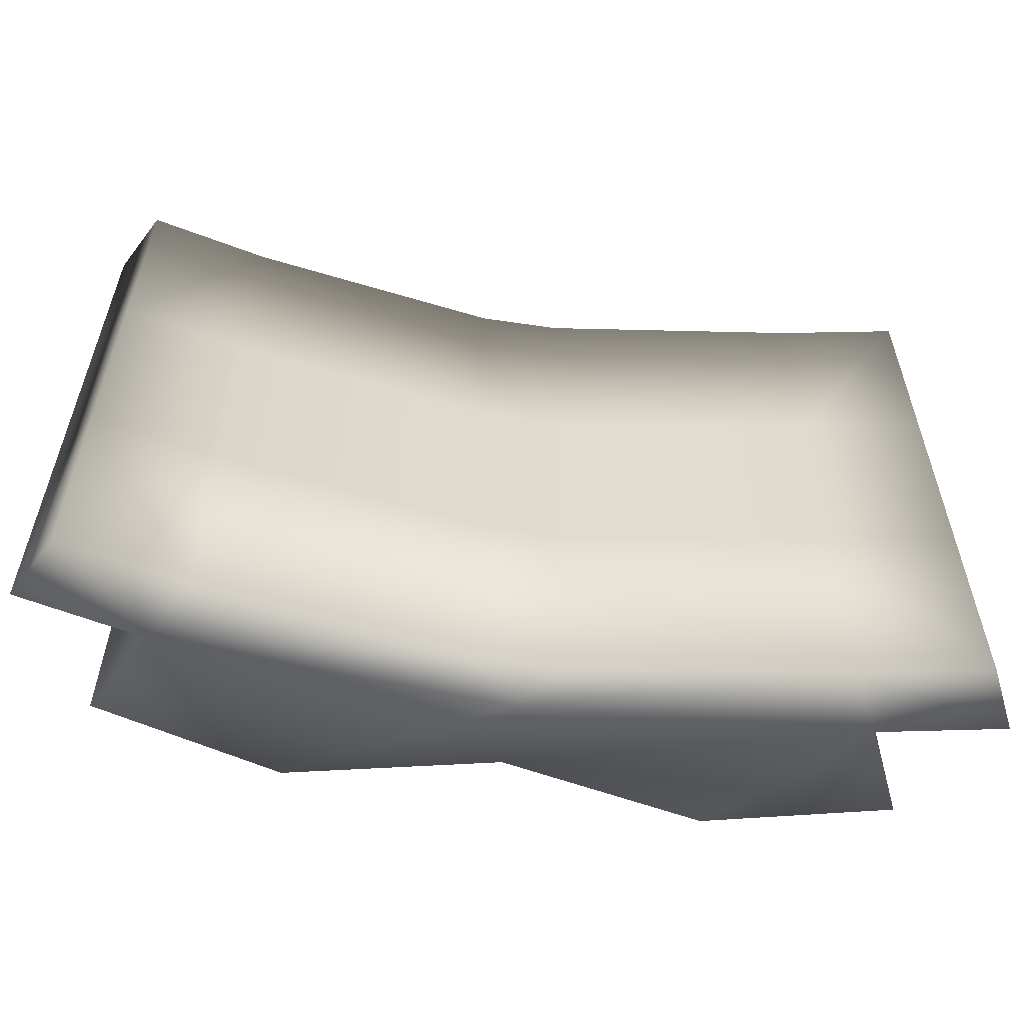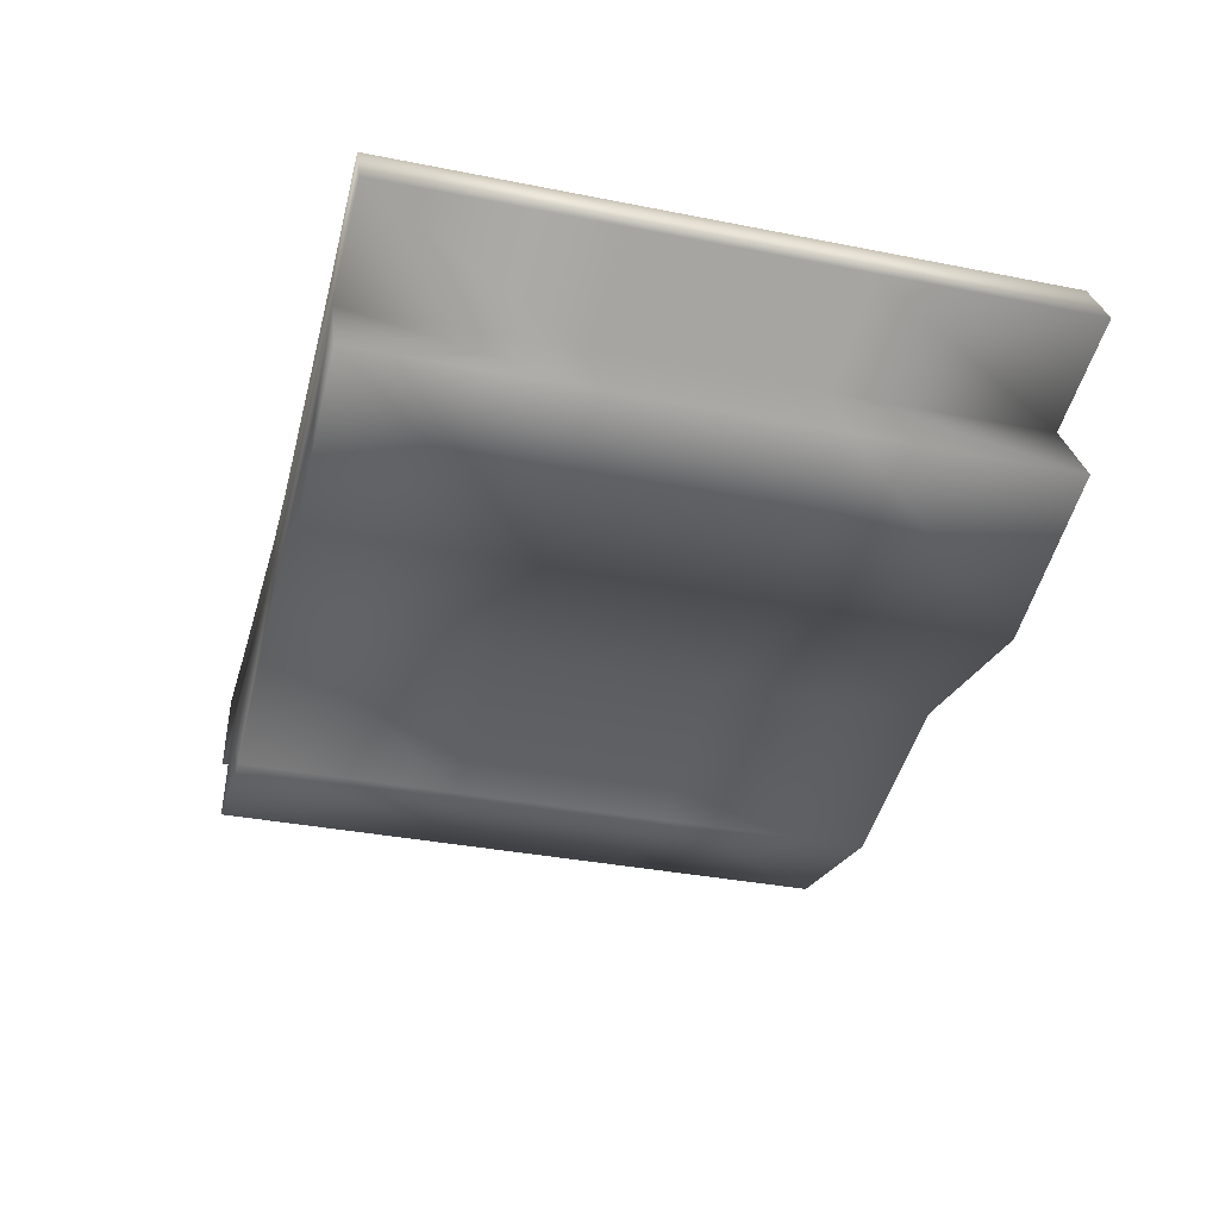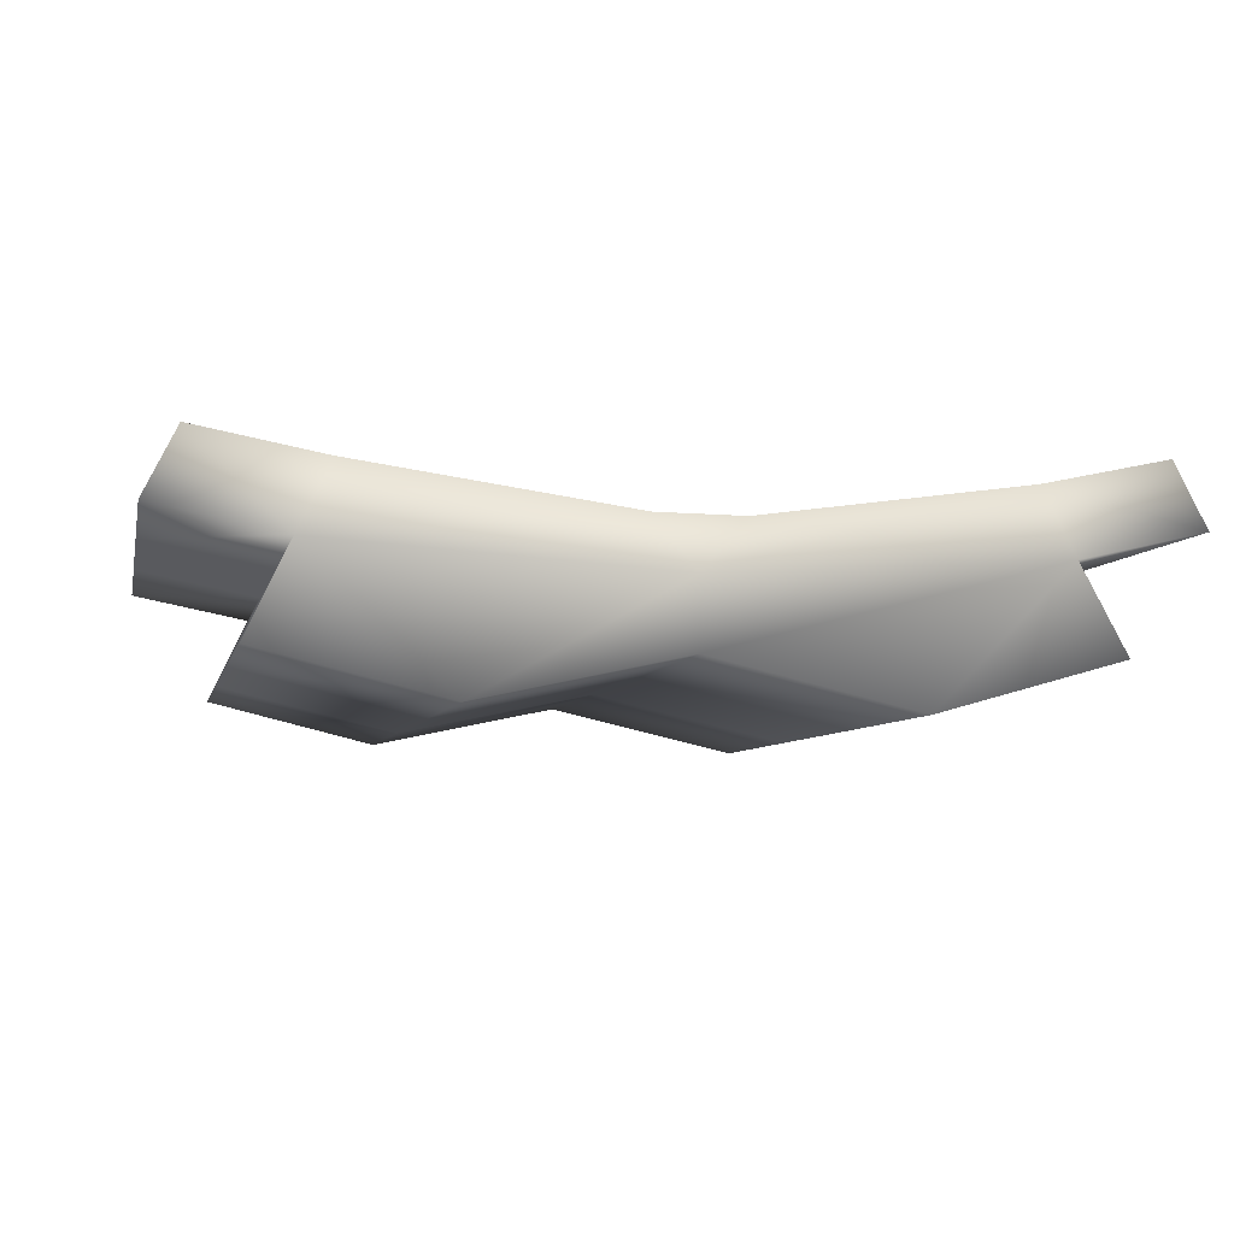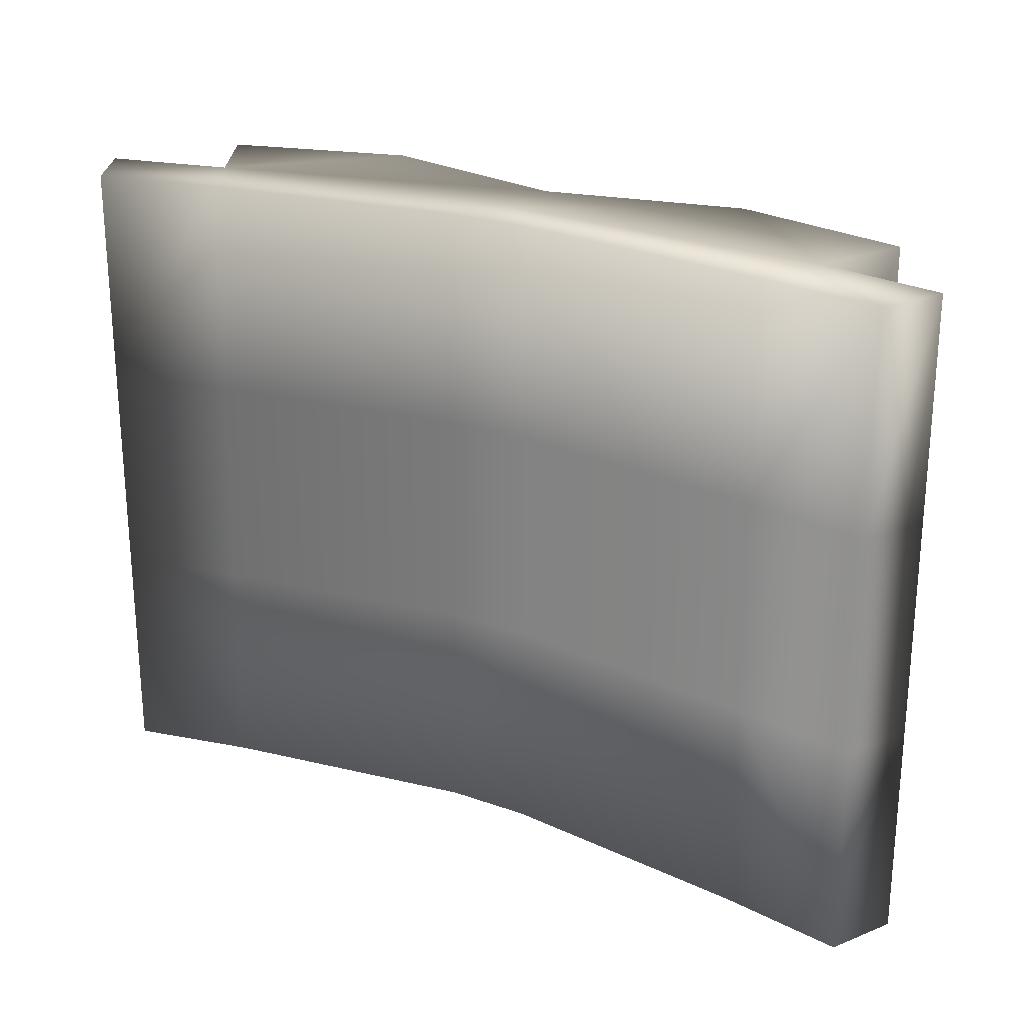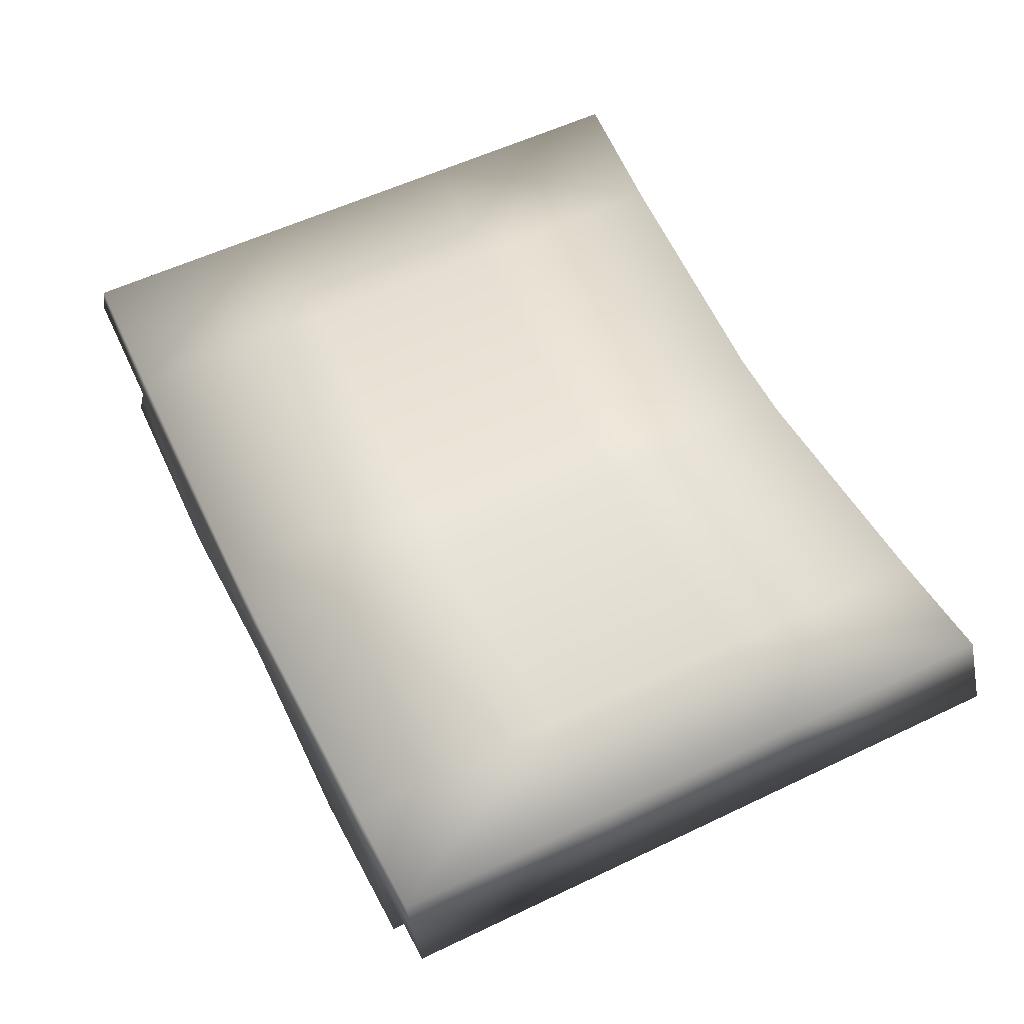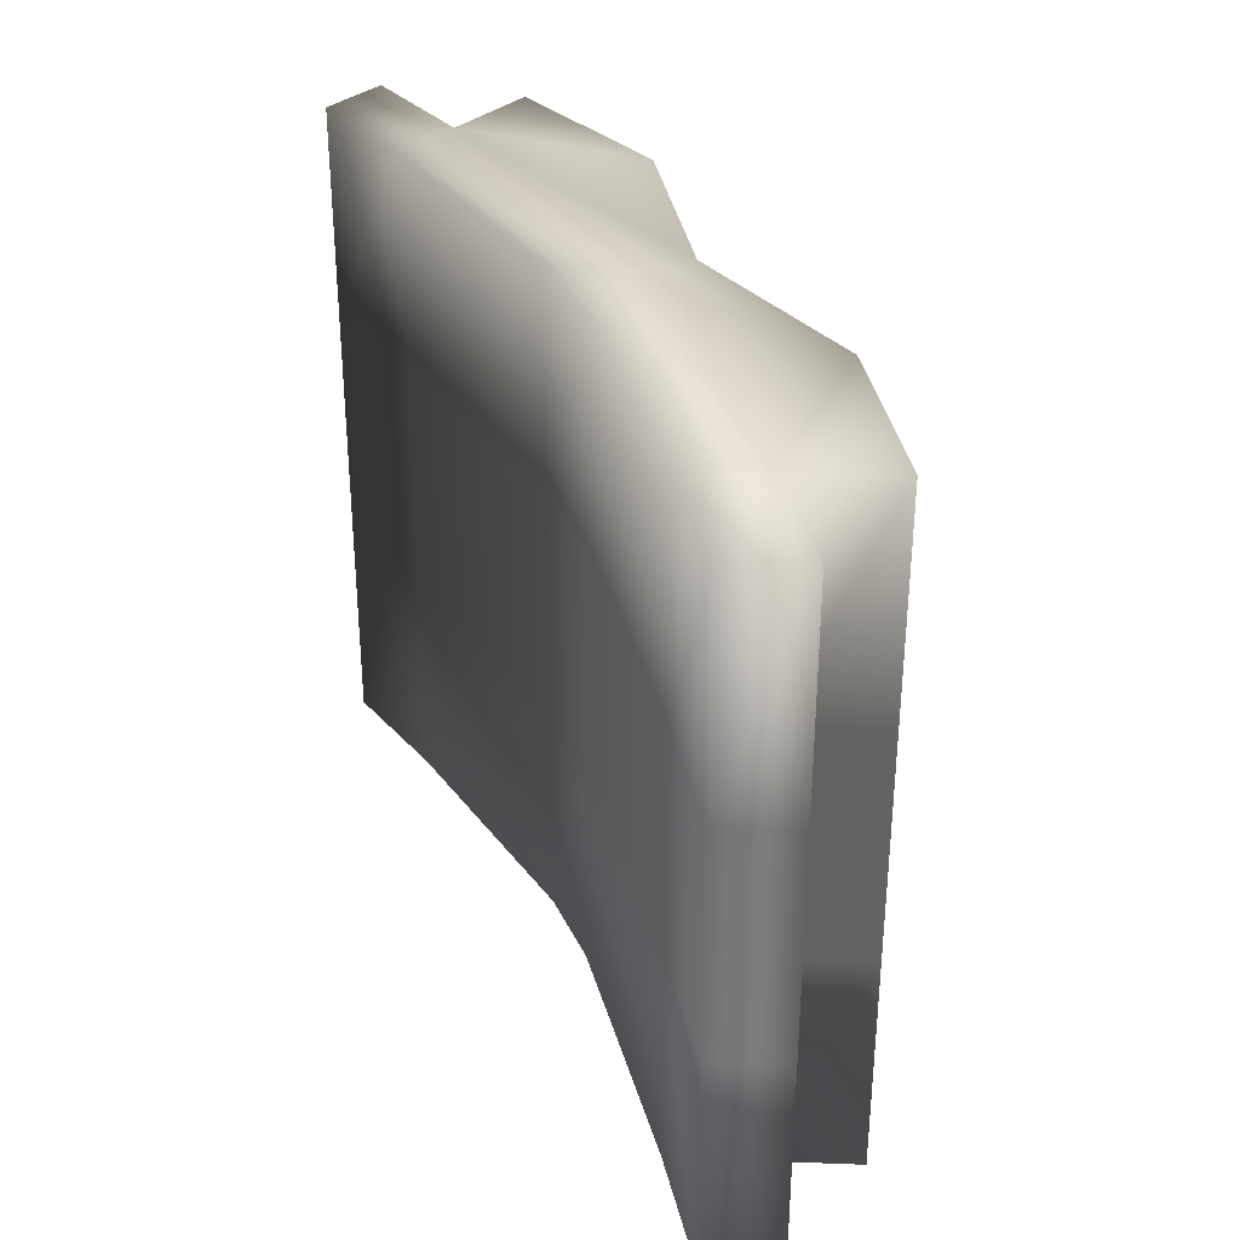
<metadata>
{"format":"obj","ext":"obj","renderer":"f3d","projection":"perspective","resolution":1024,"background":"white","views":[{"elev":-57.2,"azim":170.6,"up":"+Z"},{"elev":-35.8,"azim":75.3,"up":"+Y"},{"elev":-6.4,"azim":-12.3,"up":"+Y"},{"elev":24.1,"azim":-150.0,"up":"+Z"},{"elev":57.2,"azim":-116.4,"up":"+Y"},{"elev":32.9,"azim":-112.5,"up":"+Z"}]}
</metadata>
<code>
o T1L2M002_14
v 0.2048 0.05303 0.1992
v 0.2048 0.05326 0.06546
v 0.2048 0.05349 -0.06736
v 0.2048 0.05373 -0.2011
v 0.2329 0.00115 0.1992
v 0.2329 0.001385 0.06537
v 0.233 0.001617 -0.06744
v 0.233 0.001852 -0.2012
v 0.1843 0.09257 0.1993
v 0.1843 0.0928 0.06552
v 0.1843 0.09303 -0.06729
v 0.1843 0.09327 -0.2011
v 0.2597 0.109 0.06556
v 0.2597 0.1088 0.1994
v 0.2597 0.1093 -0.06725
v 0.2598 0.1095 -0.201
v 0.28 0.07069 -0.06731
v 0.28 0.07092 -0.2011
v 0.28 0.07046 0.0655
v 0.28 0.07022 0.1993
v -2.193e-06 0.04039 0.1992
v -0.0004412 -0.0006281 0.1993
v -0.02507 0.07093 0.1991
v 0.02571 0.07038 0.1991
v -0.2042 0.05343 0.1992
v -0.2042 0.0537 0.06641
v -0.2042 0.05398 -0.06738
v -0.2041 0.05425 -0.2002
v -0.2296 -0.0001012 0.1991
v -0.2295 0.0001725 0.06629
v -0.2295 0.0004482 -0.0675
v -0.2295 0.0007218 -0.2003
v -0.1848 0.09351 0.06649
v -0.1848 0.09323 0.1993
v -0.1848 0.09378 -0.0673
v -0.1847 0.09406 -0.2001
v -0.2597 0.1071 0.1993
v -0.2597 0.1074 0.0665
v -0.2597 0.1077 -0.06728
v -0.2596 0.1079 -0.2001
v -0.2789 0.06855 0.06642
v -0.279 0.06827 0.1992
v -0.2789 0.06882 -0.06737
v -0.2789 0.0691 -0.2002
v 8.887e-05 0.04039 -0.2012
v -0.0003502 -0.0006269 -0.2013
v -0.02498 0.07093 -0.2011
v 0.02678 0.07038 -0.2011
v -0.0004209 -0.001099 0.06537
v -0.0003738 -0.0008703 -0.06745
v -0.02505 0.07046 0.06548
v -0.025 0.07069 -0.06733
v 0.02578 0.07014 -0.06731
v 0.02573 0.06991 0.0655
v 0.1226 -0.0292 -0.06747
v 0.1226 -0.02897 -0.2013
v 0.1226 -0.02944 0.06534
v 0.1225 -0.02967 0.1991
v -0.121 -0.0261 -0.2003
v -0.121 -0.02633 -0.06749
v -0.121 -0.02656 0.0663
v -0.121 -0.02679 0.1991
f 54 51 23 24
f 34 23 51 33
f 51 54 53 52
f 33 51 52 35
f 52 53 48 47
f 35 52 47 36
f 22 58 1 21
f 62 22 21 25
f 26 30 29 25
f 27 31 30 26
f 28 32 31 27
f 46 59 28 45
f 56 46 45 4
f 8 4 3 7
f 7 3 2 6
f 6 2 1 5
f 19 13 14 20
f 21 1 9 24
f 42 37 38 41
f 25 21 23 34
f 17 15 13 19
f 39 43 41 38
f 18 16 15 17
f 4 45 48 12
f 45 28 36 47
f 40 44 43 39
f 9 14 13 10
f 37 34 33 38
f 10 13 15 11
f 38 33 35 39
f 12 11 15 16
f 35 36 40 39
f 41 26 25 42
f 43 27 26 41
f 44 28 27 43
f 17 3 4 18
f 19 2 3 17
f 20 1 2 19
f 20 14 9 1
f 25 34 37 42
f 16 18 4 12
f 44 40 36 28
f 7 55 56 8
f 6 57 55 7
f 57 6 5 58
f 55 50 46 56
f 49 57 58 22
f 50 55 57 49
f 50 60 59 46
f 60 50 49 61
f 61 49 22 62
f 61 30 31 60
f 30 61 62 29
f 60 31 32 59
f 53 11 12 48
f 54 10 11 53
f 24 9 10 54
f 25 29 62
f 28 59 32
f 4 8 56
f 21 24 23
f 45 47 48
f 1 58 5

</code>
